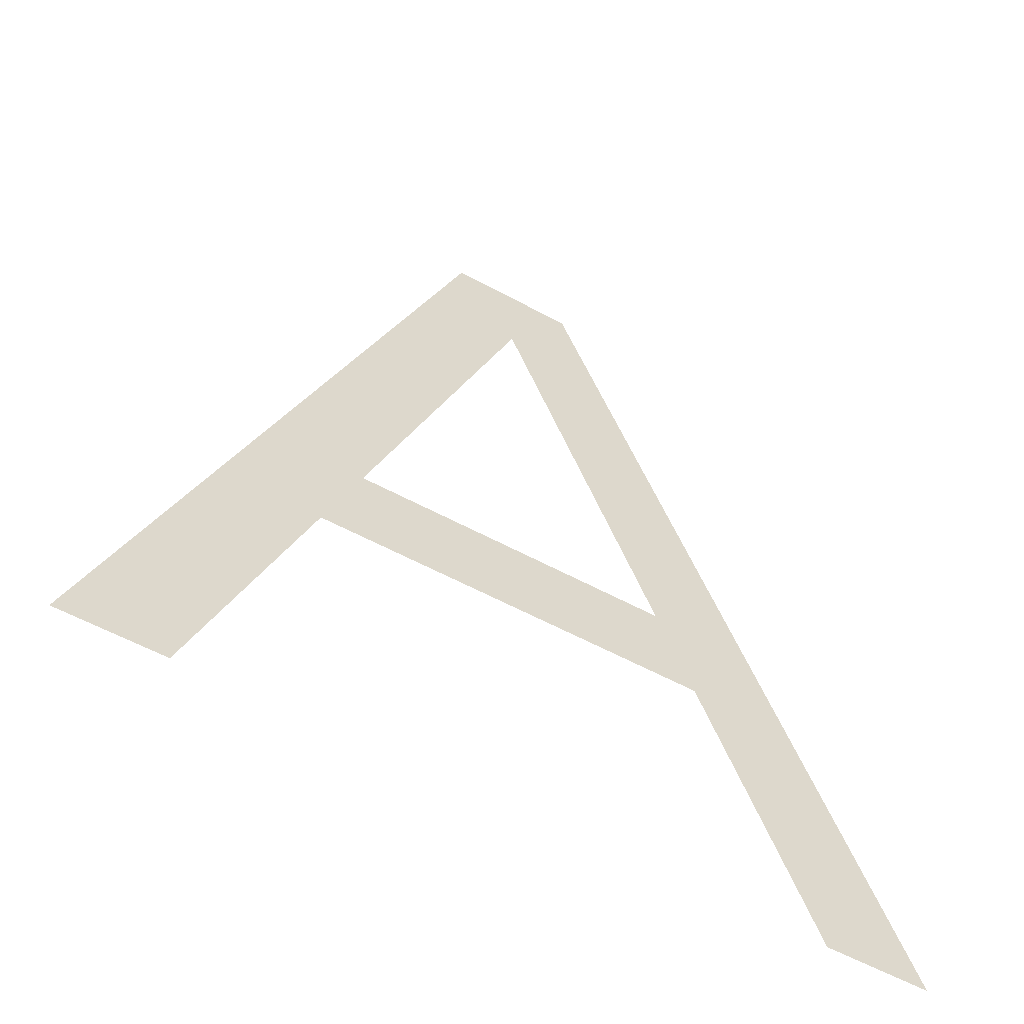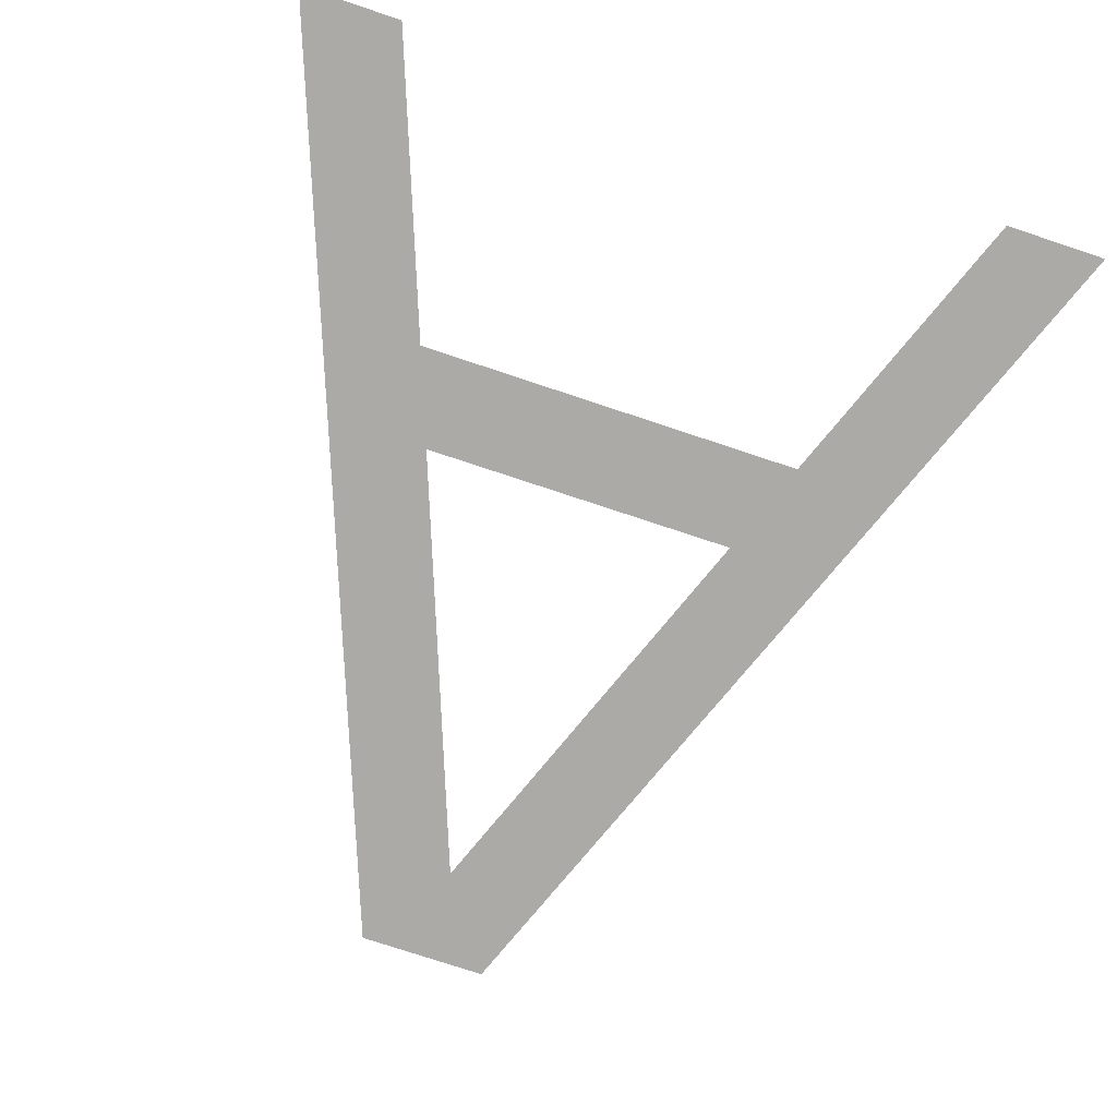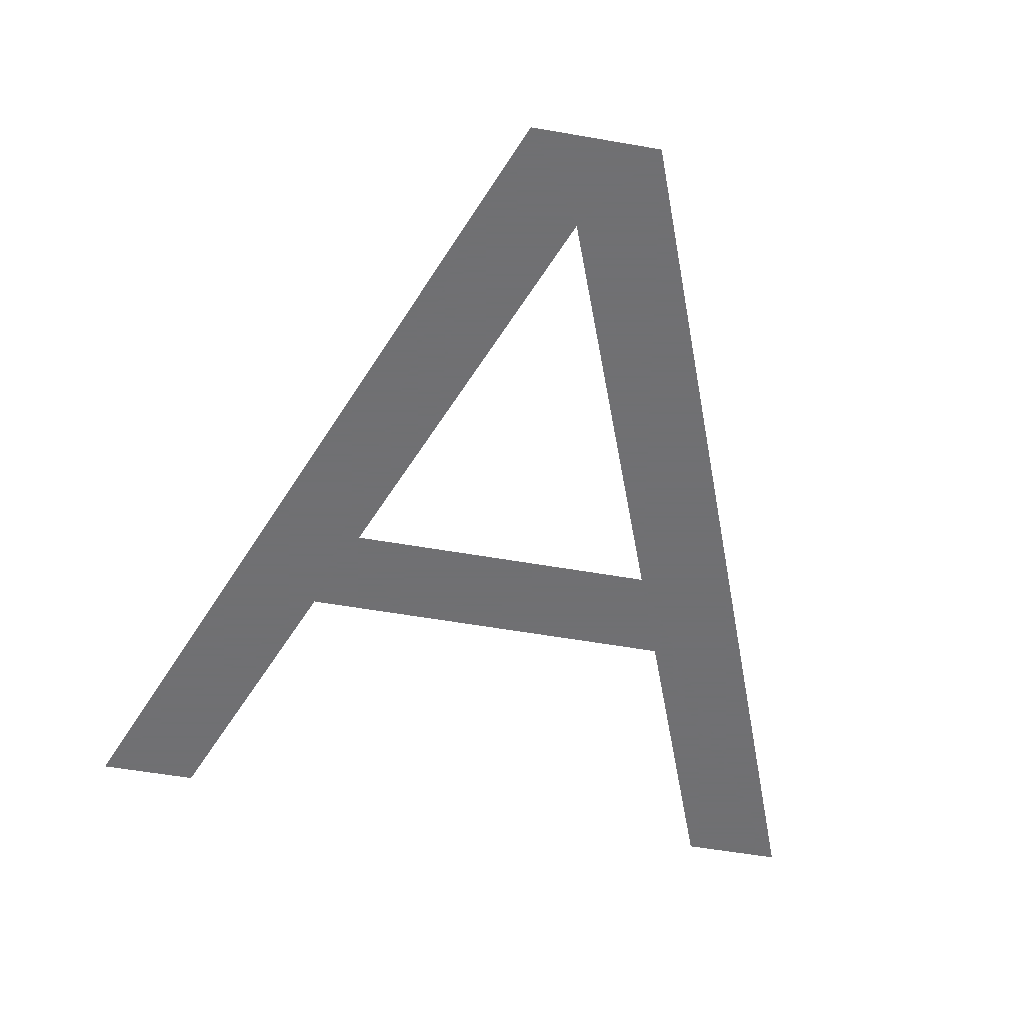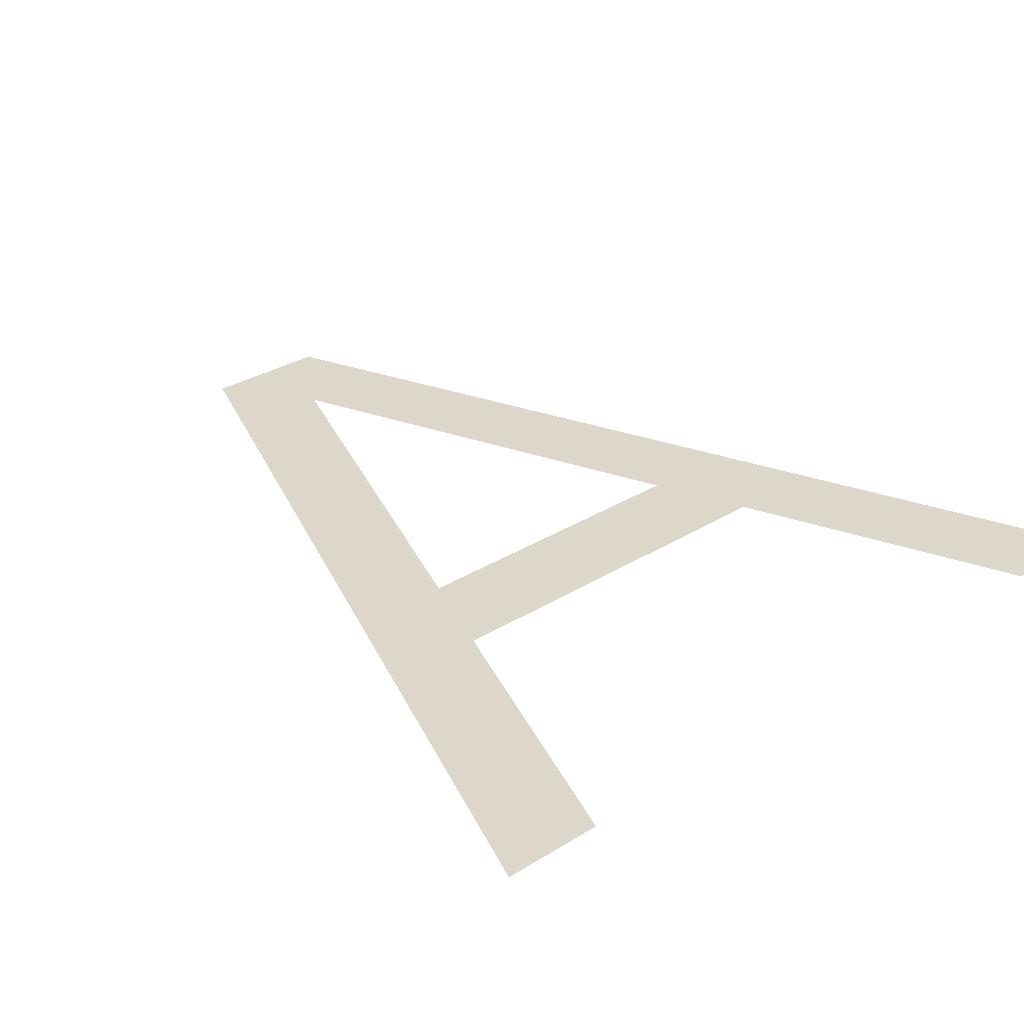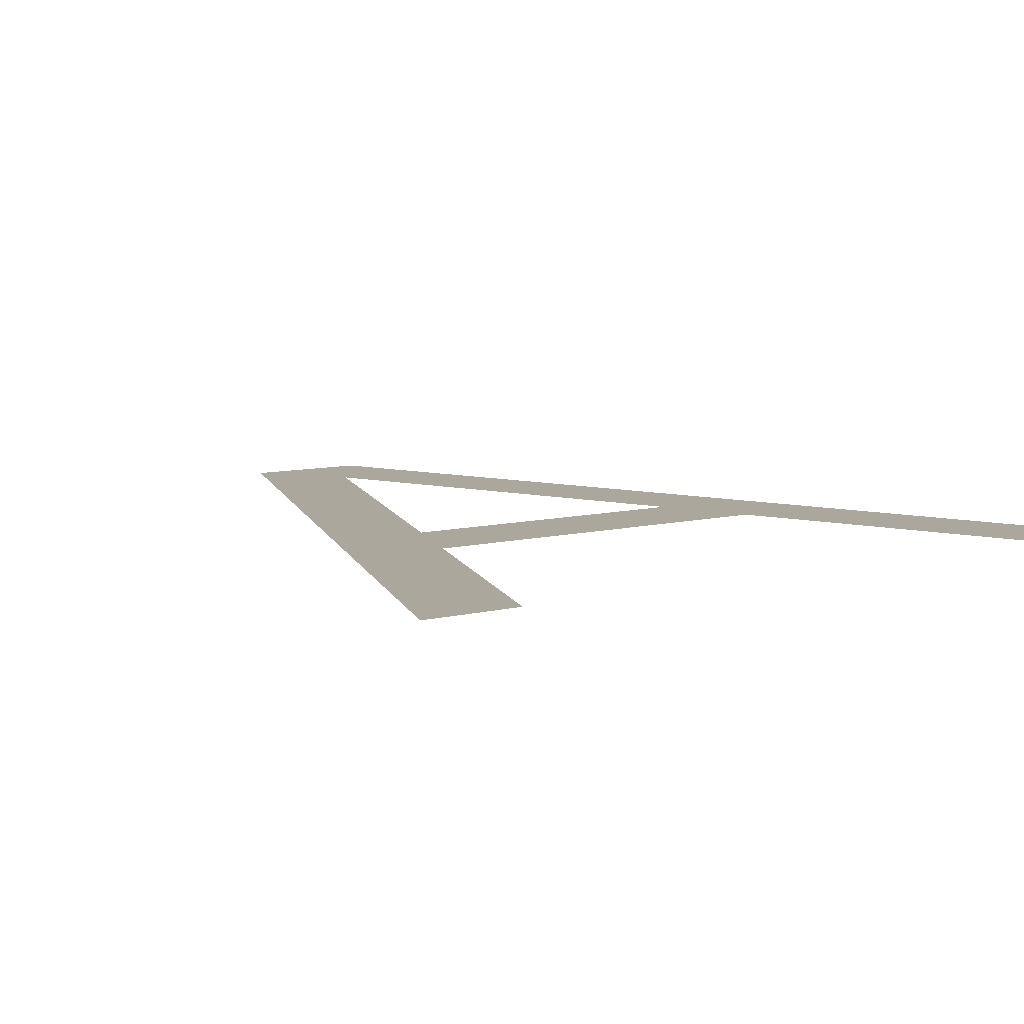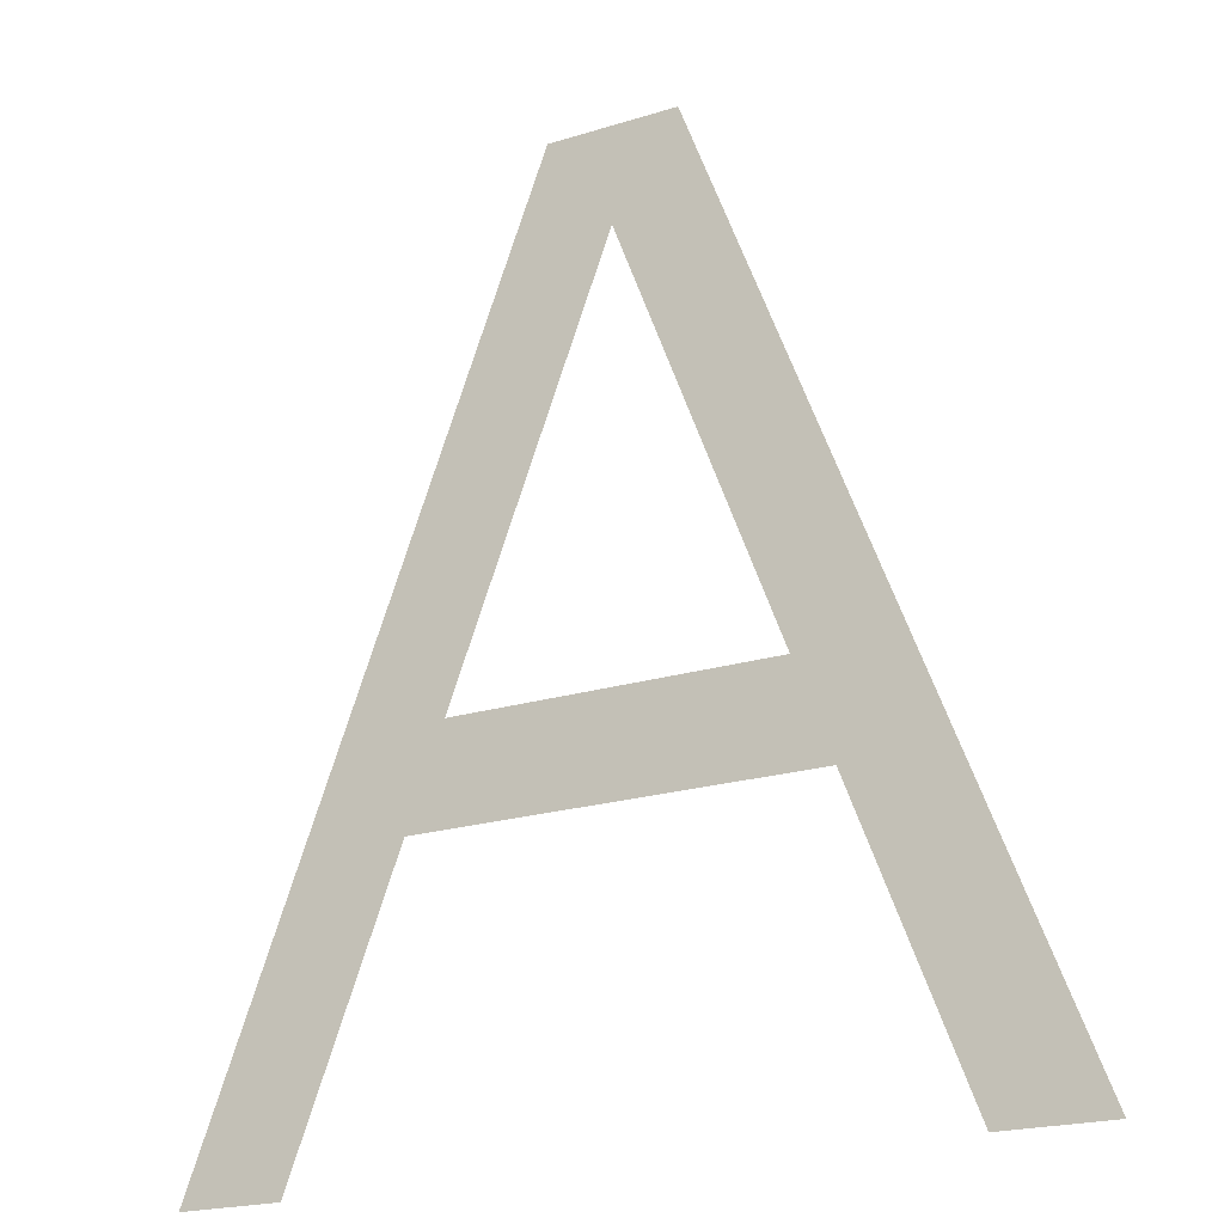
<metadata>
{"format":"obj","ext":"obj","renderer":"f3d","projection":"perspective","resolution":1024,"background":"white","views":[{"elev":-57.7,"azim":150.6,"up":"+Y"},{"elev":-75.9,"azim":-18.4,"up":"+Z"},{"elev":-55.0,"azim":169.5,"up":"+Z"},{"elev":30.6,"azim":-41.9,"up":"+Z"},{"elev":8.4,"azim":-35.1,"up":"+Z"},{"elev":-20.8,"azim":-150.6,"up":"+Y"}]}
</metadata>
<code>
v 0.4 -0 0
v 0.7422 0.9 0
v 1.958 0.9 0
v 2.3 -0 0
v 2.617 -0 0
v 1.552 2.8 0
v 1.148 2.8 0
v 0.08281 0 0
v 1.35 2.5 0
v 1.844 1.2 0
v 0.8563 1.2 0
v 1.667 0.9 0
v 1.667 2.497 0
v 1.667 1.666 0
v 1.667 1.2 0
f 3 4 5
f 9 13 6
f 10 15 12
f 14 10 3
f 13 14 3
f 3 5 13
f 12 3 10
f 8 1 2
f 9 14 13
f 7 11 9
f 6 7 9
f 12 15 11
f 11 7 8
f 8 2 11
f 11 2 12

</code>
